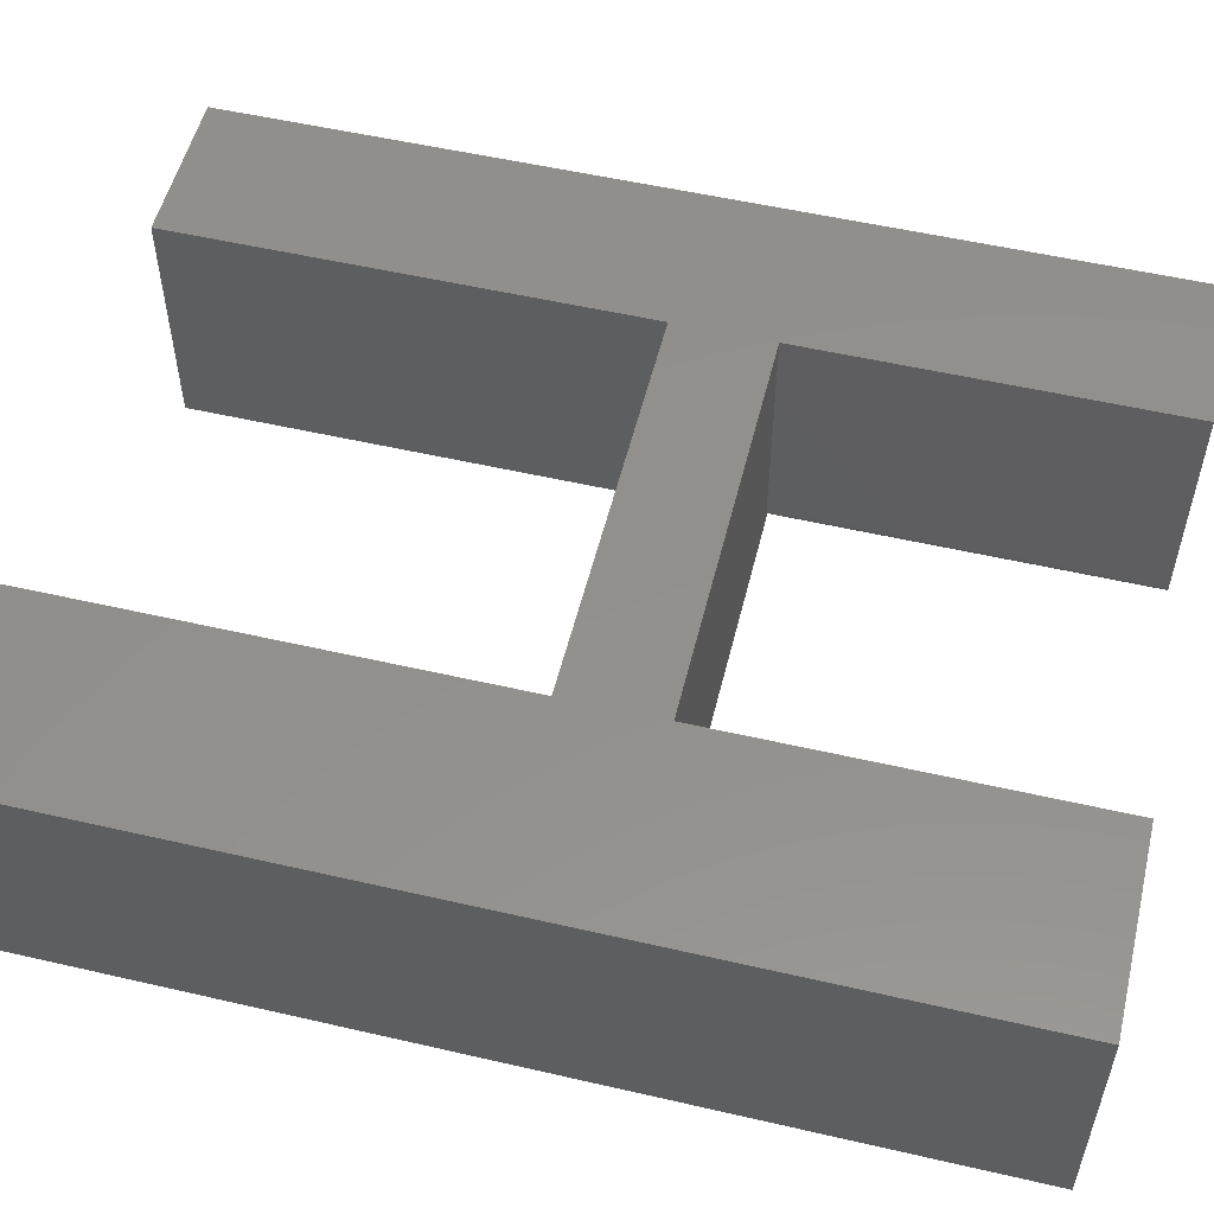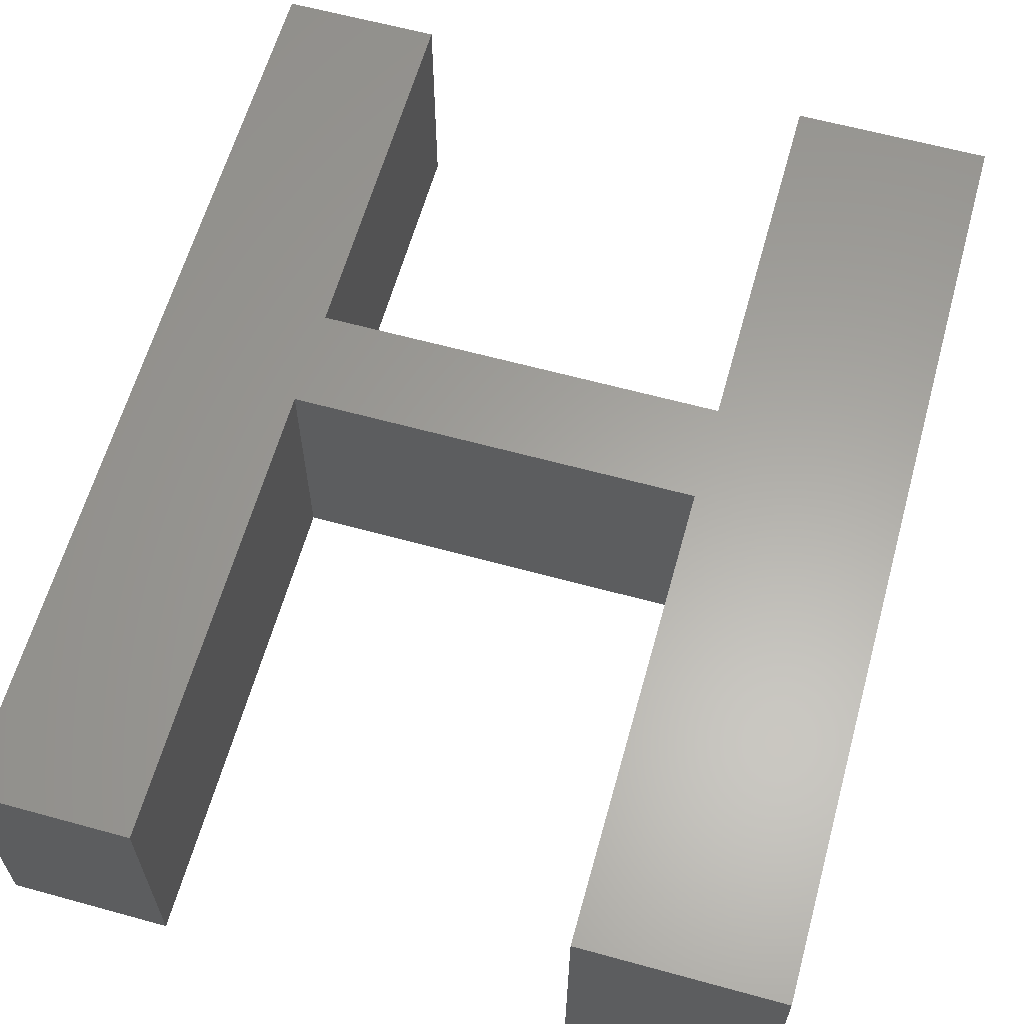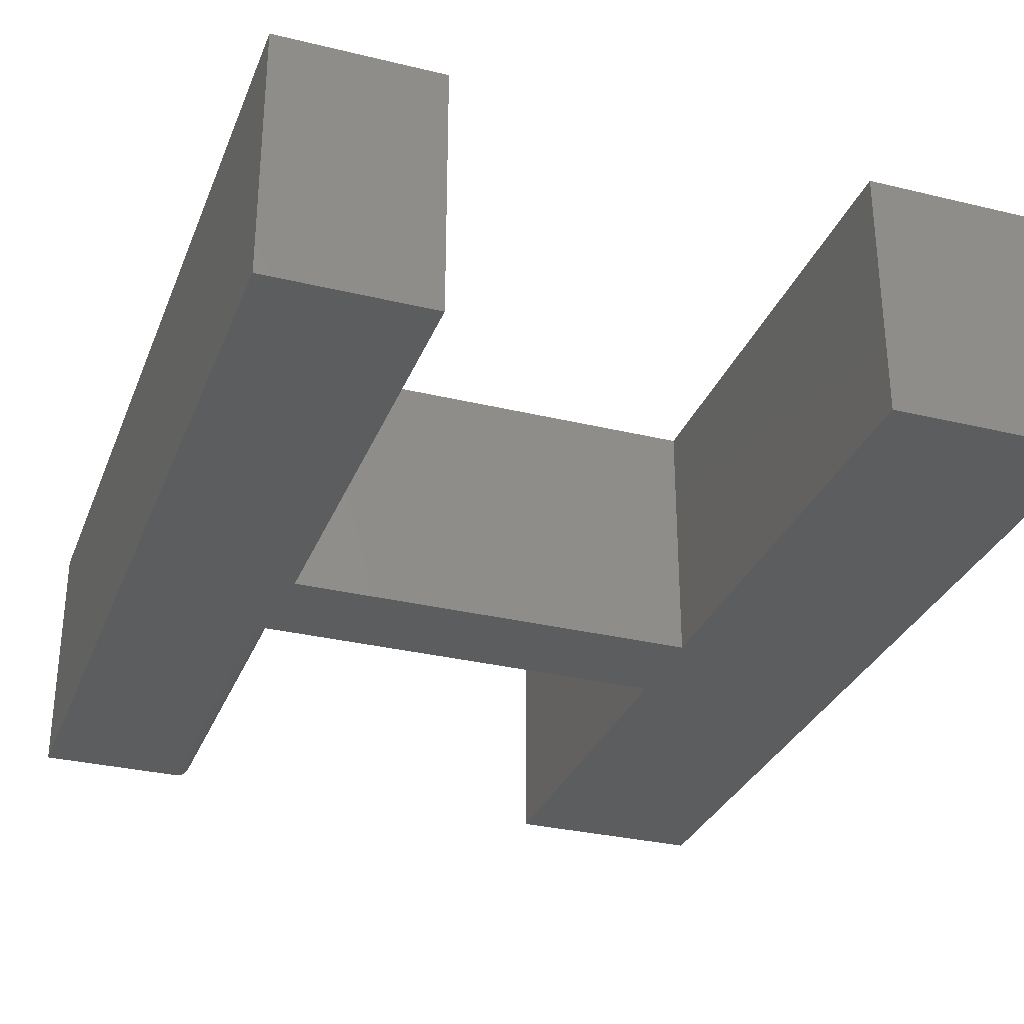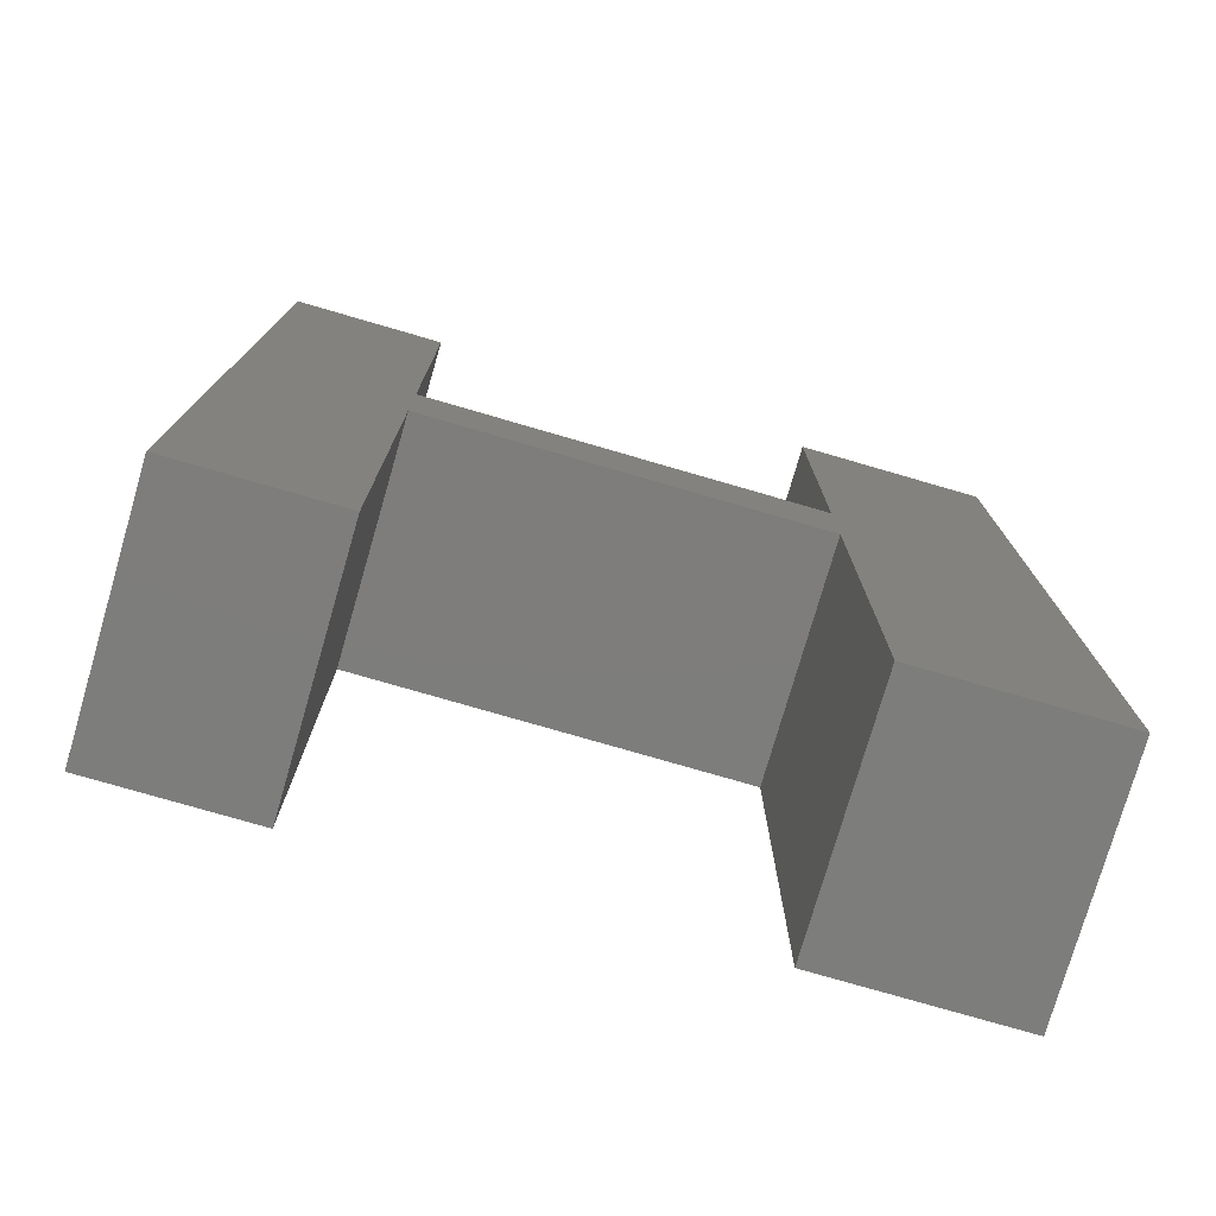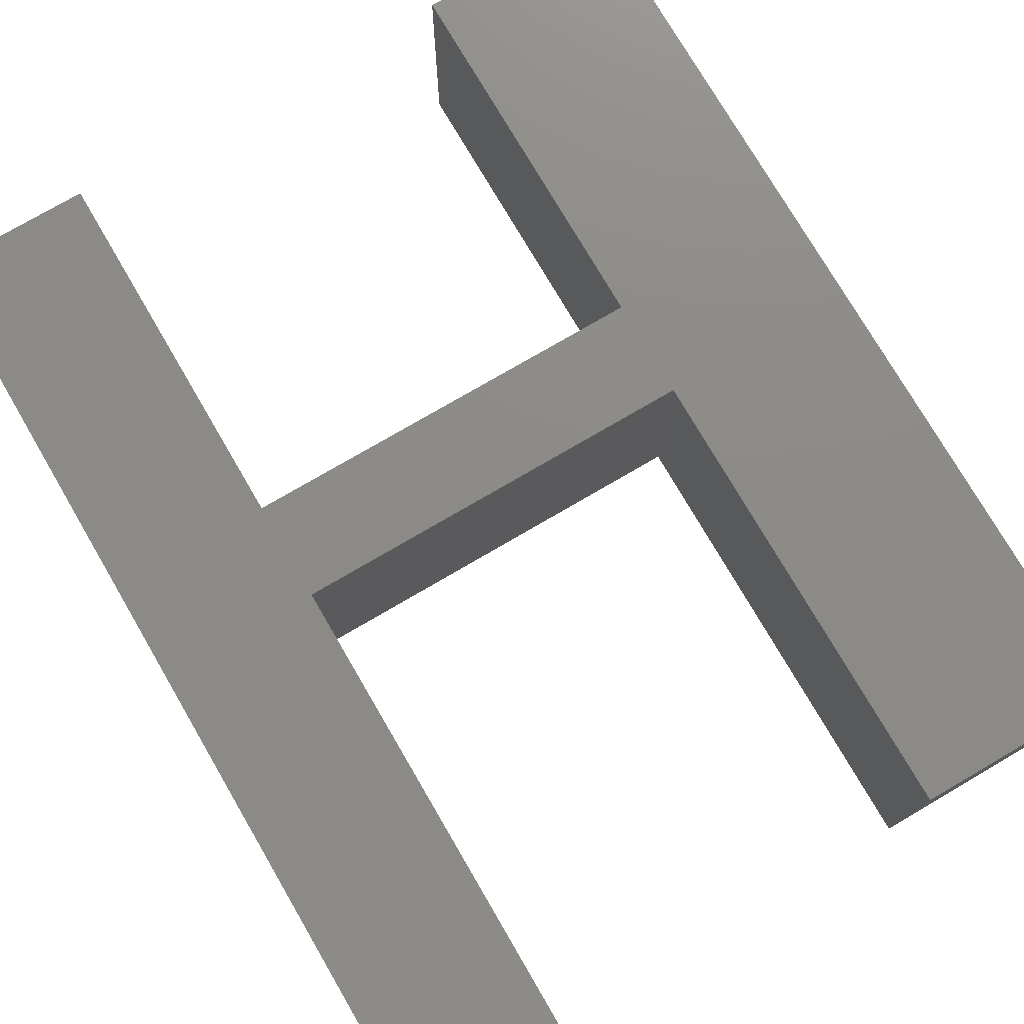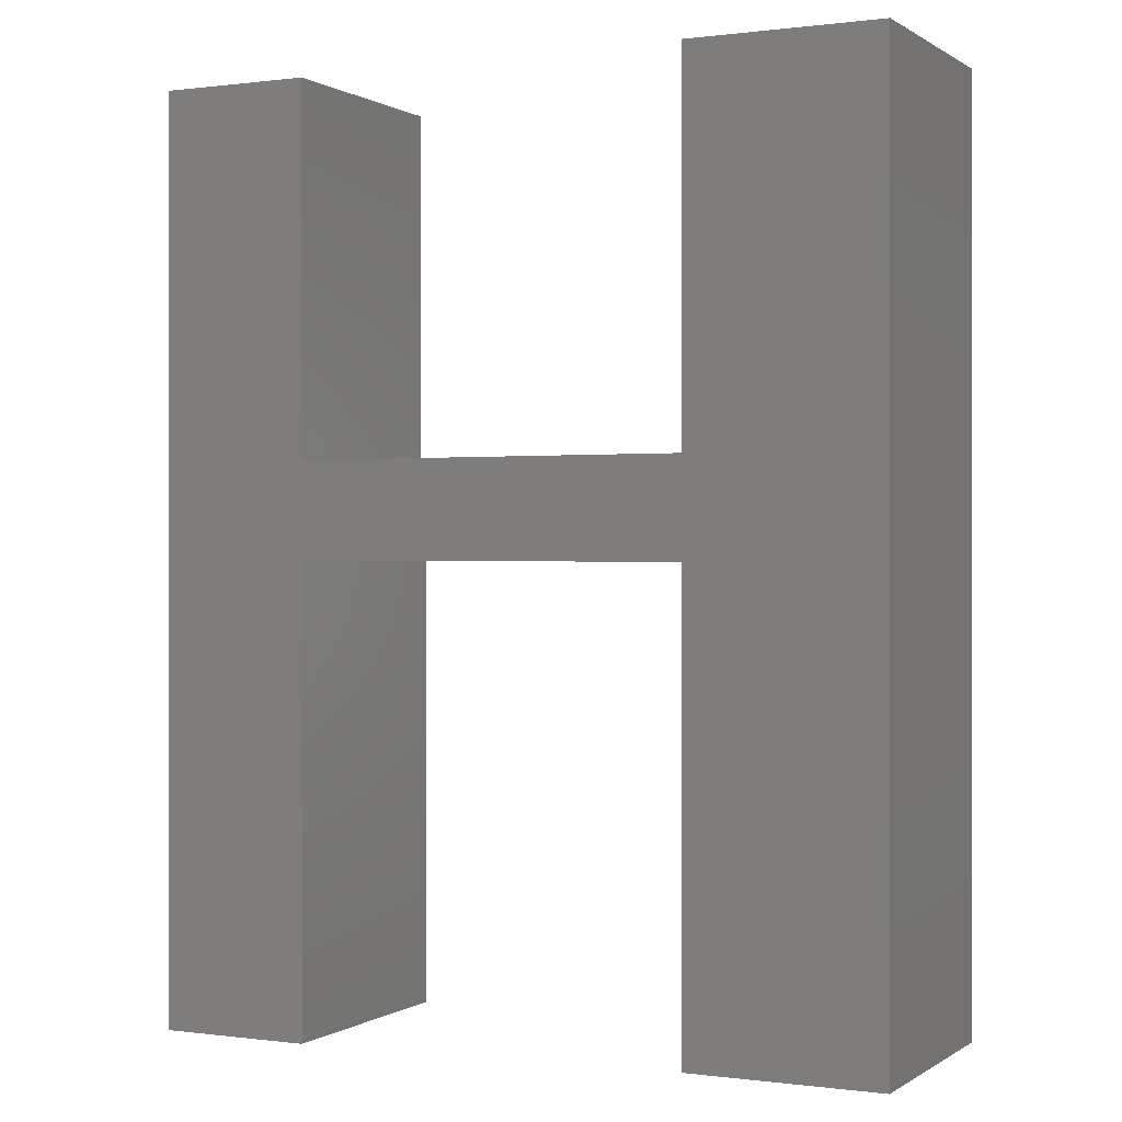
<metadata>
{"format":"stl","ext":"stl","renderer":"f3d","projection":"perspective","resolution":1024,"background":"white","views":[{"elev":53.9,"azim":-76.2,"up":"+Y"},{"elev":61.9,"azim":-164.4,"up":"+Y"},{"elev":-30.9,"azim":160.8,"up":"+Y"},{"elev":-76.9,"azim":163.8,"up":"+Z"},{"elev":76.2,"azim":149.7,"up":"+Y"},{"elev":0.2,"azim":-153.9,"up":"+Z"}]}
</metadata>
<code>
# stl→obj: 40 verts, 76 faces
v -0.5329 -0.2734 0.3141
v -0.5329 5.845e-17 0.3141
v -0.5329 -0.2734 0.7266
v -0.5329 8.135e-17 0.7266
v 0.08586 -0.2734 0.7266
v -0.0722 -0.2734 0.7266
v -0.0722 -0.2734 0.3141
v -0.08783 -0.2734 0.2055
v -0.08783 -0.2734 -0.3155
v 0.08586 -0.2734 -0.3155
v -0.75 -0.2734 -0.3047
v -0.5329 -0.2734 -0.3047
v -0.5329 -0.2734 0.2055
v -0.75 -0.2734 0.7266
v -0.07525 -0.2731 0.3141
v -0.08783 -0.2578 0.7266
v -0.08783 1.308e-16 0.7266
v -0.08783 -0.2578 0.3141
v -0.08783 1.079e-16 0.3141
v -0.08753 -0.2609 0.7266
v -0.08664 -0.2638 0.7266
v -0.0852 -0.2665 0.7266
v -0.08325 -0.2689 0.7266
v -0.08088 -0.2708 0.7266
v -0.07818 -0.2722 0.7266
v -0.07525 -0.2731 0.7266
v 0.08586 1.5e-16 0.7266
v -0.07818 -0.2722 0.3141
v -0.08088 -0.2708 0.3141
v -0.08325 -0.2689 0.3141
v -0.0852 -0.2665 0.3141
v -0.08664 -0.2638 0.3141
v -0.08753 -0.2609 0.3141
v -0.08783 7.291e-17 -0.3155
v 0.08586 9.22e-17 -0.3155
v -0.08783 1.018e-16 0.2055
v -0.5329 5.243e-17 0.2055
v -0.75 5.725e-17 0.7266
v -0.75 0 -0.3047
v -0.5329 2.41e-17 -0.3047
f 1 2 3
f 3 2 4
f 5 6 7
f 5 7 8
f 5 8 9
f 5 9 10
f 11 12 13
f 11 13 1
f 11 1 3
f 11 3 14
f 8 7 15
f 8 15 1
f 8 1 13
f 16 17 18
f 18 17 19
f 16 20 21
f 17 16 21
f 17 21 22
f 17 22 23
f 17 23 24
f 17 24 25
f 17 25 26
f 17 26 6
f 17 6 5
f 17 5 27
f 18 19 2
f 1 15 28
f 1 28 29
f 1 29 30
f 1 30 31
f 1 31 32
f 1 32 33
f 1 33 18
f 1 18 2
f 34 35 9
f 9 35 10
f 16 18 20
f 20 18 33
f 20 33 21
f 21 33 32
f 21 32 22
f 22 32 31
f 22 31 23
f 23 31 30
f 23 30 24
f 24 30 29
f 24 29 25
f 25 29 28
f 25 28 26
f 26 28 15
f 26 15 6
f 6 15 7
f 2 19 36
f 2 36 37
f 2 37 38
f 2 38 4
f 27 35 34
f 27 34 36
f 27 36 19
f 27 19 17
f 39 38 40
f 40 38 37
f 14 38 11
f 11 38 39
f 3 4 14
f 14 4 38
f 10 35 5
f 5 35 27
f 8 36 9
f 9 36 34
f 13 37 8
f 8 37 36
f 12 40 13
f 13 40 37
f 39 40 11
f 11 40 12

</code>
